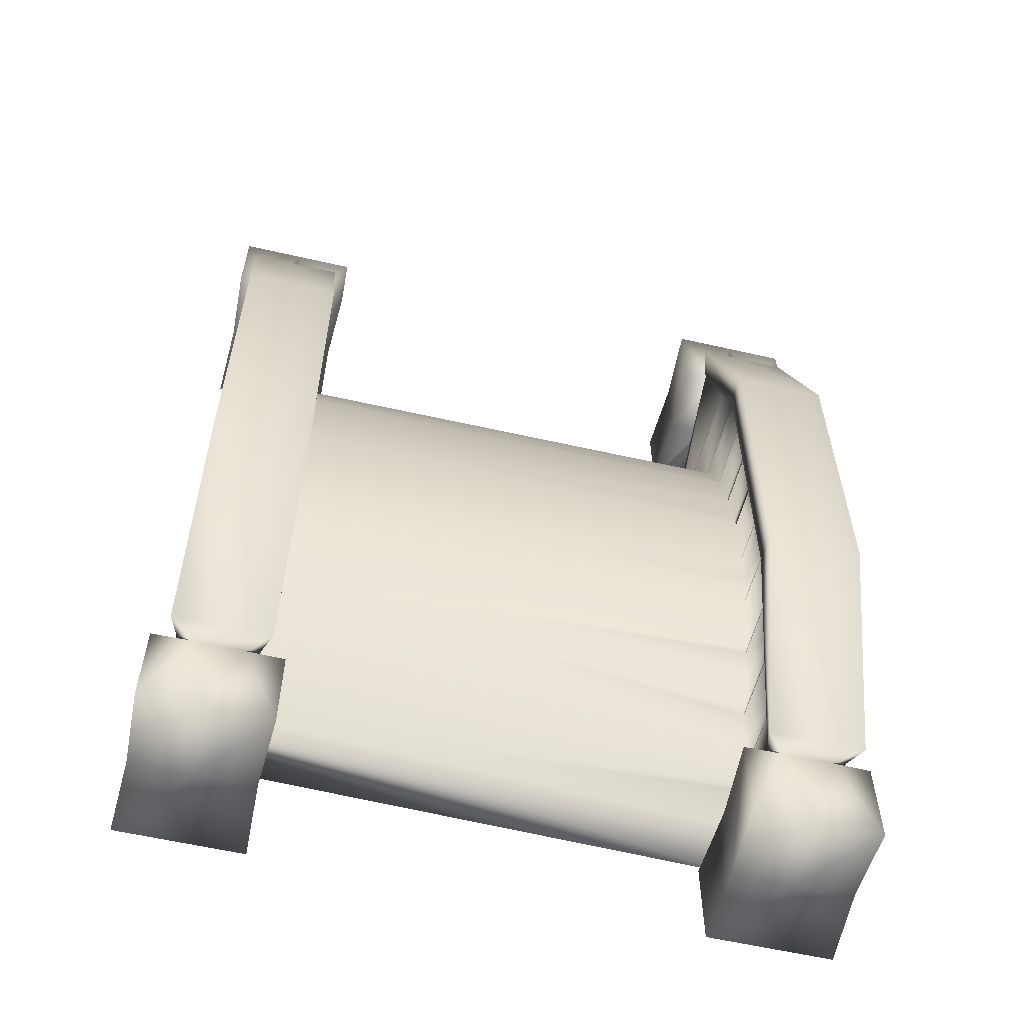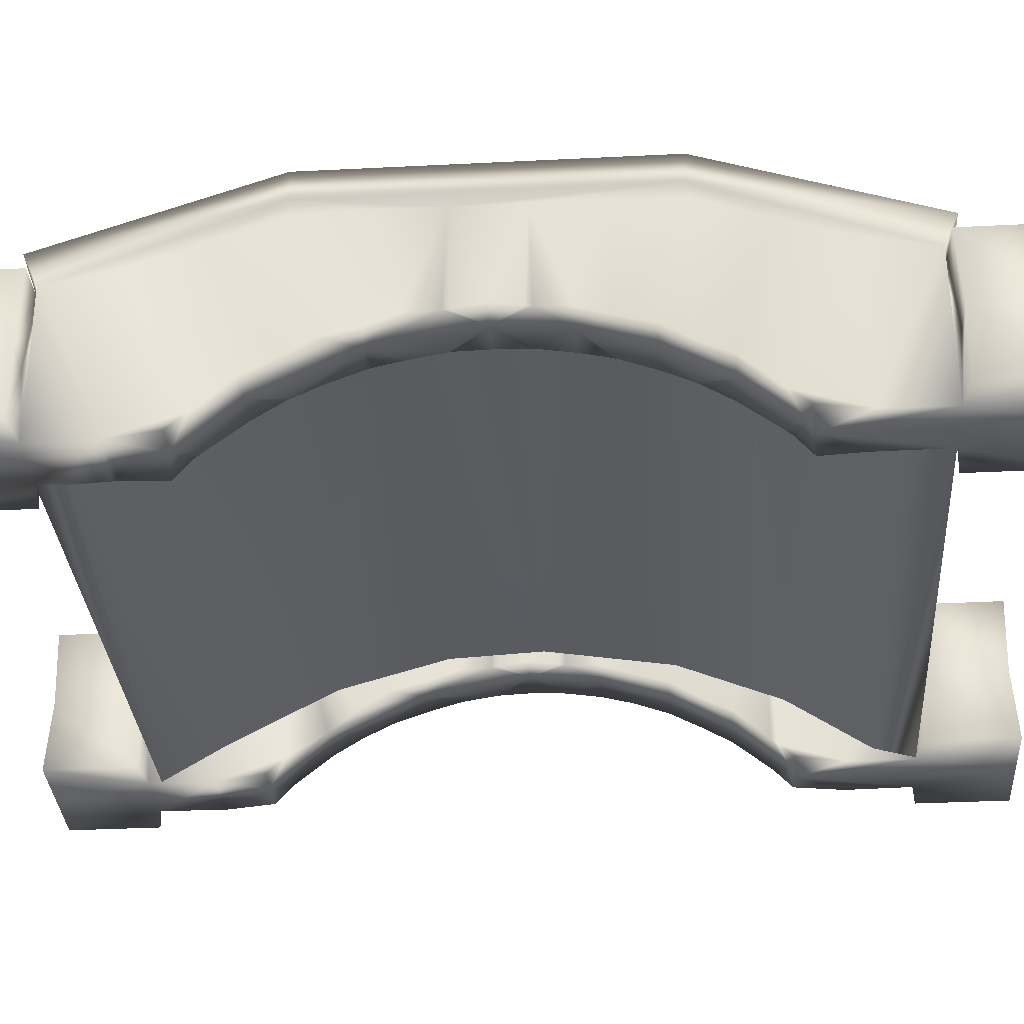
<metadata>
{"format":"obj","ext":"obj","renderer":"f3d","projection":"perspective","resolution":1024,"background":"white","views":[{"elev":-58.8,"azim":166.7,"up":"+Z"},{"elev":-35.2,"azim":-86.2,"up":"+Y"}]}
</metadata>
<code>
v 1 3.712 82.13
v 12.5 8.384 83.73
v 9.5 -1.915 27.28
v -5 3.716 82.28
v 10 -2.486 32.72
v -2.5 21.25 48.28
v -2.5 8.384 83.73
v 5 3.716 97.28
v 9.5 -4.132 37.78
v 9.5 15.81 48.7
v 9.5 -1.81 16.28
v 9.5 -17.35 59.78
v 10 -11.79 53.61
v 10 -2.486 9.849
v 10 -1.284 21.28
v 9.75 -9.073 48.91
v 9.5 11.78 59.78
v 9.5 -1.81 26.28
v 9.5 -1.915 15.28
v 9.5 7.774 70.78
v 9 3.716 81.28
v 9.75 -4.091 4.909
v 15 -21.28 97.28
v 15 -21.28 82.28
v 14.5 -8.784 -54.22
v -5 -21.28 -54.72
v -5 -21.28 -39.72
v -4.5 -8.784 -40.22
v 5 -4.263 4.381
v 15 -21.28 -39.72
v 5 -21.28 -54.72
v 1 3.716 -39.37
v 5 -8.909 -54.47
v 0.5 -21.28 -28.22
v 15 -21.28 -54.72
v 15 3.716 97.28
v 1 -8.784 -40.22
v 1 3.716 81.28
v 0.5 11.78 -17.22
v 0.5 15.81 -6.129
v 0.5 -21.28 81.53
v -5 -21.28 82.28
v -5 -21.28 97.28
v 1.431e-06 -6.039 43.65
v 0.5 -1.915 27.28
v 0.5 7.774 70.78
v 1.431e-06 -2.486 32.72
v -1.25 3.819 -39.08
v 1.431e-06 -20.38 -20.24
v -4.5 -8.784 96.78
v 5 -20.38 -20.24
v 9 -8.784 82.78
v 0.25 -17.46 -17.34
v 0.5 -21.28 70.78
v 2.5 -11.79 -11.04
v 1.431e-06 -20.38 62.81
v 0.5 11.78 59.78
v 12.5 16.22 47.94
v -2.5 16.22 -5.369
v 0.5 15.81 48.7
v 12.5 16.22 -5.369
v 0.25 -4.091 37.66
v 0.5 7.774 -28.22
v 0.5 -17.8 60.28
v 0.5 -9.001 48.78
v 1.431e-06 -11.79 53.61
v 0.5 -16.9 59.28
v 9.5 16.22 26.78
v 5 -19.48 62.16
v 9.5 7.774 -28.22
v 5 3.952 81.28
v 1 3.708 -39.58
v 9.5 16.22 15.78
v 9.5 15.81 -6.129
v 14.5 -8.784 -40.22
v 5 -21.28 97.28
v 5 -9.284 97.28
v 5 -9.284 96.28
v 10 -20.38 62.81
v 0.5 -21.28 -38.97
v 5 -21.28 63.47
v 15 3.716 -54.72
v 9 3.712 -39.56
v 14.5 -8.784 96.78
v 14.5 -8.784 82.78
v 5 3.716 -54.72
v 0.5 16.22 37.78
v 15 3.716 82.28
v -5 3.716 -39.72
v 9 -8.784 -40.22
v 9 3.712 82.13
v 0.5 16.22 15.78
v -4.5 -8.784 -54.22
v 0.5 16.22 26.78
v 10 -11.79 -11.04
v 9.5 11.78 -17.22
v 9.75 -21.28 -28.09
v 9.5 -17.35 -17.22
v 9.5 -21.28 -38.97
v 10 -20.38 -20.24
v 9.5 -9.001 -6.216
v 10 -6.039 -1.086
v 5 3.952 -38.72
v 11.25 3.819 -39.08
v 10 -6.039 43.65
v 9.5 16.22 4.784
v 1.431e-06 -1.284 21.28
v 1.431e-06 -2.486 9.849
v 9 3.716 -38.72
v 0.5 -1.915 15.28
v 12.5 21.25 48.28
v 0.5 -9.001 -6.216
v 1 -8.784 82.78
v 0.5 -1.81 16.28
v 11.25 3.819 81.65
v -5 3.716 97.28
v 9.5 16.22 37.78
v 1.431e-06 -6.039 -1.086
v 9.5 -21.28 81.53
v -1.25 3.819 81.65
v -2.5 21.25 -5.716
v 12.5 21.25 -5.716
v 12.5 8.384 -41.16
v -4.5 -8.784 82.78
v -2.5 8.384 -41.16
v 0.25 -4.172 4.659
v 0.5 -1.81 26.28
v 5 3.716 82.03
v 15 3.716 -39.72
v -2.5 16.22 47.94
v 5 -1.284 21.28
v 0.5 16.22 4.784
v 5 16.22 47.59
v -5 3.716 -54.72
v 5 -8.284 96.28
v 3 3.716 -38.72
v 5 3.686 82.02
v 5 -8.284 97.28
v 5 3.716 81.93
v 9.75 -21.28 70.91
v 5 -2.486 32.72
v 5 -6.039 43.65
v 5 16.22 21.28
v 5 3.716 81.28
v 5 -11.79 53.61
v 1.431e-06 -5.443 -9.205
v -85 16.22 21.28
v -85 -9.284 97.28
v -80 -6.772 55.4
v -80 -8.902 59.78
v -80 -21.28 -20.9
v -80.5 -9.289 -6.716
v -80.5 15.81 -6.129
v -80 -18.12 -30.97
v -89 -8.784 -40.22
v -89.5 7.774 -28.22
v -80.5 -1.915 27.28
v -80.5 16.22 26.78
v -80.5 11.78 59.78
v -80.5 -18.22 60.75
v -85 3.716 81.93
v -85 -8.284 96.28
v -95 3.716 -54.72
v -89 3.716 -38.72
v -81 3.708 -39.58
v -85 -8.909 -54.47
v -85 -4.263 4.381
v -85 -9.284 96.28
v -80 -21.28 63.47
v -85 3.716 81.28
v -80 -0.9738 37.8
v -80 3.295 29.17
v 1.431e-06 -21.28 81.47
v -80.5 -21.24 -38.99
v -78.75 3.819 -39.08
v -75 3.716 -54.72
v -95 3.716 -39.72
v -80.5 -21.28 71.28
v -80.5 7.774 70.78
v -80 -15.93 70.78
v -80 -5.779 60.28
v -81 3.716 81.28
v -80.5 -21.24 81.56
v -75 -21.28 -39.72
v -85 -21.28 -54.72
v -95 -21.28 -39.72
v -95 -21.28 -54.72
v -90 -11.79 -11.04
v -85 -1.284 21.28
v -85 -8.284 97.28
v -85 16.22 47.59
v -85 3.716 82.03
v -80 -19.7 75.35
v -80.5 -21.28 -28.72
v -85 -20.38 -20.24
v -80.5 -21.28 -27.72
v -80 -5.779 -17.72
v -89.5 -21.28 -38.97
v -80 0.5138 26.78
v -80 -1.284 21.28
v -80 -2.486 32.72
v -85 -19.48 62.16
v -85 3.952 81.28
v -89.5 11.78 59.78
v -92.5 16.22 -5.369
v -85 3.952 -38.72
v -81 3.716 -38.72
v -75 -21.28 -54.72
v -80.5 -3.969 5.284
v -80.5 16.22 15.78
v -80 -5.256 59.28
v -80.5 -16.9 59.28
v -80 0.5138 15.78
v -94.5 -8.784 -54.22
v -77.5 16.22 -5.369
v -75.5 -8.784 -40.22
v -89.5 -21.28 81.53
v -77.5 16.22 47.94
v -80 -0.7024 -5.716
v -80.5 -4.294 4.284
v -80 -4.041 -6.208
v -80 -6.039 -1.086
v -80 2.177 5.284
v -80 2.878 9.755
v -89 3.716 81.28
v -95 3.716 97.28
v -89.75 -9.073 -6.341
v -89.5 7.774 70.78
v -91.25 3.819 -39.08
v -80 -6.074 -11.26
v -80 -2.943 -11.65
v -80 3.551 16.28
v -80 3.66 20.39
v -80.5 16.22 4.784
v -81 -8.784 82.78
v -75 3.716 97.28
v -89.5 16.22 37.78
v -89.62 16.22 5.034
v -90 -6.039 -1.086
v -80.5 16.22 37.78
v -80 1.6 39.92
v -80.5 -4.294 38.28
v -80 -1.021 -6.693
v -80.5 -8.712 -5.716
v -80 -11.79 -11.04
v -95 -21.28 82.28
v -90 -2.486 9.849
v -95 -21.28 97.28
v -92.5 16.22 47.94
v -75.5 -8.784 96.78
v -80 -0.9738 4.772
v -80 -6.039 43.65
v -80 -2.322 43.33
v -80.5 -1.81 16.28
v -89 3.712 82.13
v -89.75 -17.46 -17.34
v -94.5 -8.784 96.78
v -95 3.716 82.28
v -89.5 -4.132 4.784
v -89.5 11.78 -17.22
v -90 -20.38 62.81
v -80 -2.486 9.849
v -90 -20.38 -20.24
v -81 3.716 -39.37
v -94.5 -8.784 -40.22
v -80 -3.322 55.02
v 1.431e-06 2.74 9.325
v 1.431e-06 -14.83 -26.47
v -92.5 8.384 83.73
v -92.5 21.25 48.28
v -92.5 8.384 -41.16
v -94.5 -8.784 82.78
v 1.431e-06 -0.533 47.52
v 1.431e-06 -7.168 62.54
v 1.431e-06 -10.17 61.85
v 1.431e-06 -15.86 75.41
v 1.431e-06 -2.991 44.92
v 1.431e-06 0.4642 23.85
v -77.5 21.25 48.28
v -78.75 3.819 81.65
v -77.5 21.25 -5.716
v -77.5 8.384 -41.16
v 1.431e-06 -0.3426 8.465
v -92.5 21.25 -5.716
v 1.431e-06 3.121 29.26
v -91.25 3.819 81.65
v 1.431e-06 -14.85 -31.38
v -77.5 8.384 83.73
v -89 -8.784 82.78
v 1.431e-06 -2.341 -9.493
v -80.5 7.774 -28.22
v -90 -1.284 21.28
v -89.75 -21.28 70.66
v -89.5 -17.35 59.78
v -89.5 15.81 48.7
v -90 -2.486 32.72
v -89.75 -4.091 37.66
v -90 -11.79 53.61
v -89.5 -1.915 15.28
v -89.5 16.22 15.78
v -75 3.716 82.28
v -89.5 -1.915 27.28
v -89.5 15.81 -6.129
v -89.5 -9.001 48.78
v -90 -6.039 43.65
v -81 3.712 82.13
v -89.5 16.22 26.78
v -89.5 -1.81 16.28
v -89.5 -1.81 26.28
v -81 -8.784 -40.22
v -75.5 -8.784 82.78
v -80 0.1232 11.87
v -80 -4.041 48.78
v -80 -0.7023 48.28
v -80.5 -8.712 48.28
v -80.5 -16.9 -16.72
v -80 -8.902 -17.22
v -80 -5.203 -16.61
v -80 3.551 26.28
v -80.5 -1.81 26.28
v -80 1.987 4.284
v -80 -2.322 -0.7623
v -80 0.7699 -0.7024
v -80 3.488 15.28
v -80.5 -1.915 15.28
v -80.5 15.81 48.7
v -80.5 -9.289 49.28
v -80 0.6618 22.14
v -80 -0.09195 32.41
v -85 3.716 97.28
v -85 3.716 -38.72
v -85 -6.039 43.65
v 1.431e-06 -21.28 -36.75
v -85 -11.79 53.61
v -80.5 -18.22 -18.18
v -80 -12.53 71.27
v -80.5 11.78 -17.22
v -80 -17.56 77.46
v -89.75 -21.28 -28.34
v -80 -8.165 64.53
v -75 -21.28 82.28
v -80 -11.85 70.28
v -75 -21.28 97.28
v -80 -12.13 65.17
v 1.431e-06 -19.44 75.01
v -85 -21.28 63.47
v -80 -12.53 -28.7
v -85 3.686 82.02
v -80 -16.4 -33.55
v -80 2.177 37.28
v -85 3.716 -54.72
v -80.5 -3.969 37.28
v -89 3.712 -39.56
v -80.5 -21.28 70.28
v -75 3.716 -39.72
v -80 -11.79 53.61
v -75.5 -8.784 -54.22
v -85 -21.28 97.28
v -80 -11.85 -27.72
v -85 -2.486 32.72
v -80 -15.93 -28.22
v -80 -1.021 49.26
v -80 -12.13 -22.61
v -80 -21.28 -34.6
v -85 -11.79 -11.04
v -80 -9.087 -23.48
g mmGroup0
f 61 111 58
f 111 61 122
f 121 6 111
f 121 111 122
f 121 130 6
f 130 121 59
f 91 115 2
f 91 2 128
f 7 128 2
f 120 1 7
f 128 7 1
f 10 58 17
f 115 17 58
f 17 115 20
f 71 1 120
f 1 71 139
f 91 71 115
f 71 91 139
f 57 120 130
f 120 57 46
f 130 60 57
f 58 2 115
f 111 2 58
f 2 6 7
f 6 2 111
f 7 130 120
f 7 6 130
f 70 104 96
f 61 96 104
f 96 61 74
f 39 59 48
f 59 39 40
f 48 63 39
f 48 72 32
f 48 32 103
f 103 32 83
f 103 83 104
f 123 61 104
f 61 123 122
f 72 48 125
f 72 125 83
f 104 83 123
f 123 83 125
f 121 125 59
f 59 125 48
f 122 125 121
f 125 122 123
f 72 136 32
f 37 136 72
f 136 37 80
f 1 38 113
f 113 38 41
f 134 33 93
f 33 134 86
f 72 28 37
f 28 72 89
f 134 28 89
f 28 134 93
f 93 31 26
f 31 93 33
f 37 27 80
f 27 37 28
f 93 27 28
f 27 93 26
f 135 50 78
f 4 113 124
f 113 4 1
f 138 50 135
f 8 50 138
f 50 8 116
f 4 50 116
f 50 4 124
f 1 116 8
f 116 1 4
f 128 1 8
f 139 38 1
f 38 139 144
f 124 41 42
f 41 124 113
f 77 43 76
f 43 77 50
f 124 43 50
f 43 124 42
f 50 77 78
f 118 112 29
f 29 112 55
f 110 108 29
f 131 110 29
f 107 114 131
f 110 131 114
f 126 118 29
f 108 126 29
f 67 66 145
f 69 67 145
f 56 64 69
f 67 69 64
f 62 47 141
f 44 62 142
f 142 62 141
f 65 44 142
f 145 65 142
f 66 65 145
f 53 49 51
f 55 53 51
f 81 56 69
f 127 107 131
f 127 131 45
f 47 45 141
f 141 45 131
f 54 56 81
f 54 81 41
f 76 41 81
f 41 43 42
f 43 41 76
f 114 92 110
f 94 127 45
f 57 67 64
f 71 38 144
f 41 38 120
f 120 38 71
f 54 120 46
f 120 54 41
f 64 46 57
f 64 54 46
f 54 64 56
f 65 57 60
f 57 66 67
f 57 65 66
f 60 44 65
f 62 60 87
f 60 62 44
f 47 87 94
f 87 47 62
f 47 94 45
f 107 94 92
f 94 107 127
f 107 92 114
f 108 92 132
f 92 108 110
f 108 132 126
f 40 126 132
f 126 40 118
f 118 40 112
f 39 112 40
f 112 39 55
f 55 39 53
f 63 53 39
f 34 53 63
f 53 34 49
f 136 80 48
f 103 136 48
f 48 34 63
f 34 48 80
f 78 76 81
f 76 78 77
f 144 78 81
f 78 137 135
f 8 137 128
f 78 144 137
f 137 144 139
f 69 144 81
f 145 71 144
f 145 144 69
f 71 145 133
f 133 145 142
f 141 133 142
f 133 141 143
f 143 141 131
f 135 8 138
f 137 8 135
f 61 106 74
f 106 61 73
f 73 61 68
f 58 68 61
f 68 58 117
f 117 58 10
f 132 59 40
f 59 92 130
f 130 87 60
f 130 94 87
f 130 92 94
f 59 132 92
f 21 52 119
f 21 91 52
f 90 109 99
f 109 90 83
f 78 84 135
f 36 138 84
f 138 36 8
f 84 138 135
f 91 85 52
f 85 91 88
f 85 36 84
f 36 85 88
f 91 8 36
f 8 91 128
f 91 36 88
f 91 144 139
f 144 91 21
f 84 76 23
f 76 84 77
f 52 24 119
f 24 52 85
f 24 84 23
f 84 24 85
f 77 84 78
f 129 90 75
f 90 129 83
f 86 25 33
f 25 86 82
f 25 129 75
f 129 25 82
f 72 83 86
f 86 83 82
f 82 83 129
f 72 134 89
f 134 72 86
f 32 136 83
f 83 136 109
f 75 99 30
f 99 75 90
f 33 35 31
f 35 33 25
f 35 75 30
f 75 35 25
f 69 79 81
f 16 142 105
f 142 16 145
f 145 16 13
f 18 131 15
f 3 131 18
f 141 3 5
f 131 3 141
f 9 141 5
f 142 9 105
f 141 9 142
f 98 51 100
f 55 98 95
f 51 98 55
f 22 29 102
f 29 22 14
f 101 55 95
f 29 101 102
f 55 101 29
f 12 145 13
f 145 12 69
f 69 12 79
f 19 29 14
f 29 19 131
f 131 11 15
f 11 131 19
f 140 81 79
f 76 119 23
f 119 76 81
f 119 81 140
f 23 119 24
f 80 26 31
f 26 80 27
f 99 80 31
f 49 34 51
f 80 99 34
f 99 31 35
f 99 35 30
f 51 97 100
f 34 97 51
f 97 34 99
f 18 68 3
f 73 11 19
f 103 109 136
f 99 109 104
f 104 109 103
f 104 97 99
f 97 104 70
f 97 98 100
f 98 70 96
f 98 97 70
f 96 101 95
f 101 96 74
f 96 95 98
f 74 22 102
f 22 74 106
f 74 102 101
f 14 73 19
f 73 14 106
f 106 14 22
f 15 68 18
f 68 15 73
f 73 15 11
f 5 117 9
f 117 5 68
f 68 5 3
f 105 10 16
f 9 10 105
f 10 9 117
f 13 17 12
f 16 17 13
f 17 16 10
f 12 140 79
f 140 12 20
f 20 12 17
f 21 119 115
f 71 21 115
f 21 71 144
f 140 115 119
f 115 140 20
f 137 8 128
f 8 135 138
f 8 137 135
f 145 71 133
f 71 145 144
f 144 69 81
f 144 145 69
f 145 133 142
f 141 133 143
f 133 141 142
f 141 143 131
f 78 76 77
f 76 78 81
f 144 78 137
f 135 137 78
f 144 137 139
f 78 144 81
f 149 277 275
f 345 180 344
f 180 345 193
f 278 199 328
f 199 278 329
f 277 171 329
f 313 277 149
f 344 275 345
f 312 283 278
f 268 361 154
f 361 268 363
f 329 278 277
f 275 150 149
f 150 275 344
f 278 213 312
f 213 278 328
f 333 154 364
f 154 333 268
f 277 313 253
f 277 253 171
f 251 283 312
f 146 322 221
f 146 221 230
f 146 317 363
f 317 146 230
f 363 268 146
f 146 251 322
f 251 146 283
f 276 336 338
f 266 274 273
f 172 285 319
f 319 285 233
f 241 285 350
f 350 285 172
f 273 362 266
f 276 342 336
f 274 342 276
f 342 274 340
f 183 173 338
f 338 173 276
f 274 181 340
f 181 274 211
f 211 274 266
f 241 273 285
f 318 290 197
f 197 290 366
f 324 213 232
f 199 172 319
f 321 251 223
f 171 241 350
f 197 317 318
f 150 181 211
f 180 336 342
f 313 362 314
f 243 221 219
f 347 361 359
f 273 314 362
f 314 273 241
f 345 276 173
f 276 345 274
f 274 345 275
f 274 275 273
f 273 275 277
f 273 277 285
f 285 277 278
f 285 278 267
f 267 278 283
f 267 283 146
f 267 146 290
f 290 146 268
f 290 268 287
f 287 268 333
f 267 232 233
f 232 267 324
f 324 267 224
f 267 223 224
f 223 267 321
f 321 267 323
f 323 267 290
f 243 290 231
f 366 290 287
f 287 359 366
f 359 287 347
f 290 219 323
f 219 290 243
f 290 318 231
f 347 287 349
f 287 174 349
f 333 174 287
f 233 285 267
f 215 279 218
f 279 215 281
f 279 284 270
f 284 279 281
f 284 249 270
f 249 284 205
f 306 280 288
f 306 288 192
f 269 192 288
f 286 255 269
f 192 269 255
f 326 218 159
f 280 159 218
f 159 280 179
f 203 255 286
f 255 203 161
f 306 203 280
f 203 306 161
f 204 249 295
f 249 204 286
f 228 286 204
f 218 288 280
f 279 288 218
f 288 270 269
f 270 288 279
f 269 249 286
f 269 270 249
f 165 175 264
f 291 175 337
f 215 337 175
f 337 215 153
f 229 353 206
f 206 353 264
f 206 264 175
f 260 229 156
f 229 260 205
f 303 205 260
f 282 215 175
f 215 282 281
f 353 229 271
f 353 271 165
f 175 165 282
f 282 165 271
f 284 271 205
f 205 271 229
f 281 271 284
f 271 281 282
f 155 164 353
f 164 155 198
f 255 225 289
f 289 225 217
f 163 166 214
f 166 163 351
f 353 265 155
f 265 353 177
f 163 265 177
f 265 163 214
f 214 185 187
f 185 214 166
f 155 186 198
f 186 155 265
f 214 186 265
f 186 214 187
f 162 257 168
f 258 289 272
f 289 258 255
f 190 257 162
f 330 257 190
f 257 330 226
f 258 257 226
f 257 258 272
f 255 226 330
f 226 255 258
f 192 255 330
f 161 225 255
f 225 161 170
f 272 217 246
f 217 272 289
f 148 248 358
f 248 148 257
f 272 248 257
f 248 272 246
f 257 148 168
f 227 188 365
f 239 227 167
f 167 227 365
f 299 247 167
f 189 299 167
f 292 308 189
f 299 189 308
f 259 239 167
f 247 259 167
f 294 298 334
f 202 294 334
f 261 294 202
f 297 296 360
f 305 297 332
f 332 297 360
f 304 305 332
f 334 304 332
f 298 304 334
f 256 263 195
f 188 256 365
f 365 256 195
f 346 261 202
f 309 292 189
f 309 189 302
f 296 302 360
f 360 302 189
f 293 261 346
f 293 346 217
f 358 217 346
f 217 248 246
f 248 217 358
f 308 300 299
f 307 309 302
f 203 225 170
f 217 225 286
f 286 225 203
f 293 286 228
f 286 293 217
f 294 228 204
f 294 293 228
f 293 294 261
f 304 204 295
f 204 298 294
f 204 304 298
f 295 305 304
f 297 295 237
f 295 297 305
f 296 237 307
f 237 296 297
f 296 307 302
f 292 307 300
f 307 292 309
f 292 300 308
f 247 300 238
f 300 247 299
f 247 238 259
f 303 259 238
f 259 303 239
f 239 303 227
f 260 227 303
f 227 260 188
f 188 260 256
f 156 256 260
f 339 256 156
f 256 339 263
f 164 198 229
f 206 164 229
f 164 206 331
f 229 339 156
f 339 229 198
f 168 358 346
f 358 168 148
f 170 168 346
f 168 348 162
f 330 348 192
f 168 170 348
f 348 170 161
f 202 170 346
f 334 203 170
f 334 170 202
f 203 334 191
f 191 334 332
f 360 191 332
f 191 360 147
f 147 360 189
f 162 330 190
f 348 330 162
f 215 234 153
f 234 215 210
f 210 215 158
f 218 158 215
f 158 218 240
f 240 218 326
f 238 205 303
f 300 205 238
f 205 300 249
f 307 249 300
f 237 249 307
f 249 237 295
f 182 235 183
f 182 306 235
f 310 207 174
f 207 165 264
f 207 310 165
f 168 250 162
f 236 190 250
f 190 236 330
f 250 190 162
f 306 311 235
f 311 306 301
f 311 236 250
f 236 311 301
f 306 330 236
f 330 306 192
f 306 236 301
f 306 170 161
f 170 306 182
f 250 358 343
f 358 250 148
f 235 341 183
f 341 235 311
f 341 250 343
f 250 341 311
f 148 250 168
f 355 310 216
f 310 355 165
f 351 357 166
f 357 351 176
f 357 355 216
f 355 357 176
f 353 165 351
f 351 165 176
f 176 165 355
f 353 163 177
f 163 353 351
f 331 353 164
f 353 331 264
f 264 331 207
f 216 174 184
f 174 216 310
f 166 208 185
f 208 166 357
f 208 216 184
f 216 208 357
f 202 169 346
f 169 202 160
f 315 332 252
f 332 315 334
f 334 327 356
f 327 334 315
f 320 189 200
f 157 189 320
f 360 157 201
f 189 157 360
f 352 360 201
f 242 360 352
f 332 242 252
f 360 242 332
f 316 195 335
f 365 316 245
f 195 316 365
f 220 167 222
f 167 209 262
f 209 167 220
f 152 365 245
f 244 365 152
f 167 244 222
f 365 244 167
f 212 334 356
f 334 212 202
f 160 202 212
f 335 195 151
f 325 167 262
f 167 325 189
f 189 254 200
f 254 189 325
f 354 346 169
f 178 346 354
f 178 193 183
f 183 193 345
f 173 183 345
f 358 183 343
f 183 358 346
f 183 346 178
f 343 183 341
f 198 187 185
f 187 198 186
f 174 198 185
f 263 339 195
f 198 174 339
f 174 185 208
f 174 208 184
f 174 364 194
f 174 333 364
f 195 196 151
f 339 196 195
f 194 339 174
f 339 194 196
f 354 179 178
f 212 159 160
f 315 326 327
f 352 240 242
f 320 158 157
f 210 254 325
f 234 209 220
f 153 244 152
f 337 316 335
f 291 196 194
f 347 194 361
f 194 347 291
f 206 207 331
f 174 207 175
f 175 207 206
f 175 347 349
f 347 175 291
f 175 349 174
f 154 194 364
f 194 154 361
f 197 335 317
f 335 197 337
f 359 196 291
f 196 359 361
f 291 197 366
f 197 291 337
f 291 366 359
f 335 363 317
f 363 151 196
f 363 335 151
f 363 196 361
f 243 152 221
f 152 243 153
f 318 316 337
f 316 318 317
f 337 243 231
f 243 337 153
f 337 231 318
f 230 152 245
f 152 230 221
f 317 245 316
f 245 317 230
f 219 244 153
f 244 219 221
f 321 220 251
f 220 321 234
f 323 234 321
f 234 323 153
f 153 323 219
f 322 220 222
f 220 322 251
f 221 222 244
f 222 221 322
f 223 209 234
f 209 223 251
f 324 325 213
f 325 324 210
f 224 210 324
f 210 224 234
f 234 224 223
f 312 325 262
f 325 312 213
f 312 262 209
f 312 209 251
f 232 254 210
f 254 232 213
f 319 320 199
f 320 319 158
f 233 158 319
f 158 233 210
f 210 233 232
f 328 320 200
f 320 328 199
f 328 200 254
f 328 254 213
f 172 157 158
f 157 172 199
f 350 352 171
f 352 350 240
f 172 240 350
f 240 172 158
f 329 352 201
f 352 329 171
f 329 201 157
f 329 157 199
f 314 315 313
f 315 314 326
f 241 242 240
f 242 241 171
f 241 326 314
f 326 241 240
f 313 315 252
f 313 252 253
f 253 252 242
f 253 242 171
f 362 327 326
f 327 362 313
f 211 212 150
f 212 211 159
f 266 159 211
f 362 159 266
f 159 362 326
f 356 150 212
f 150 356 149
f 327 149 356
f 149 327 313
f 342 354 180
f 354 342 179
f 181 160 159
f 160 181 150
f 340 179 342
f 181 179 340
f 179 181 159
f 344 354 169
f 354 344 180
f 160 344 169
f 344 160 150
f 182 183 280
f 203 182 280
f 182 203 170
f 336 178 179
f 178 336 180
f 338 280 183
f 336 280 338
f 280 336 179
f 193 178 180
f 348 330 192
f 330 162 190
f 330 348 162
f 334 203 191
f 203 334 170
f 170 202 346
f 170 334 202
f 334 191 332
f 360 191 147
f 191 360 332
f 360 147 189
f 168 358 148
f 358 168 346
f 170 168 348
f 162 348 168
f 170 348 161
f 168 170 346

</code>
